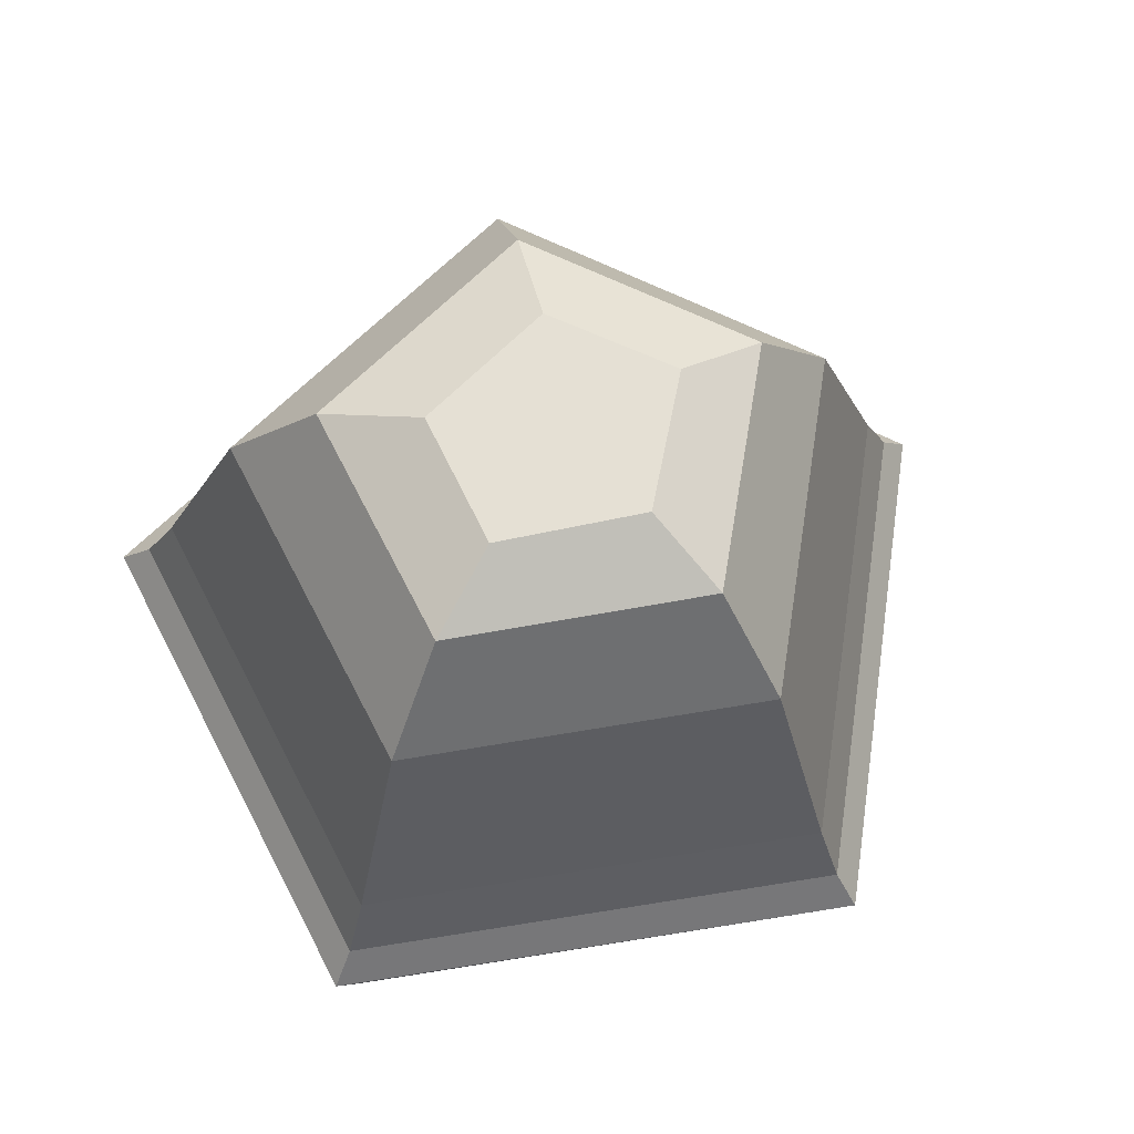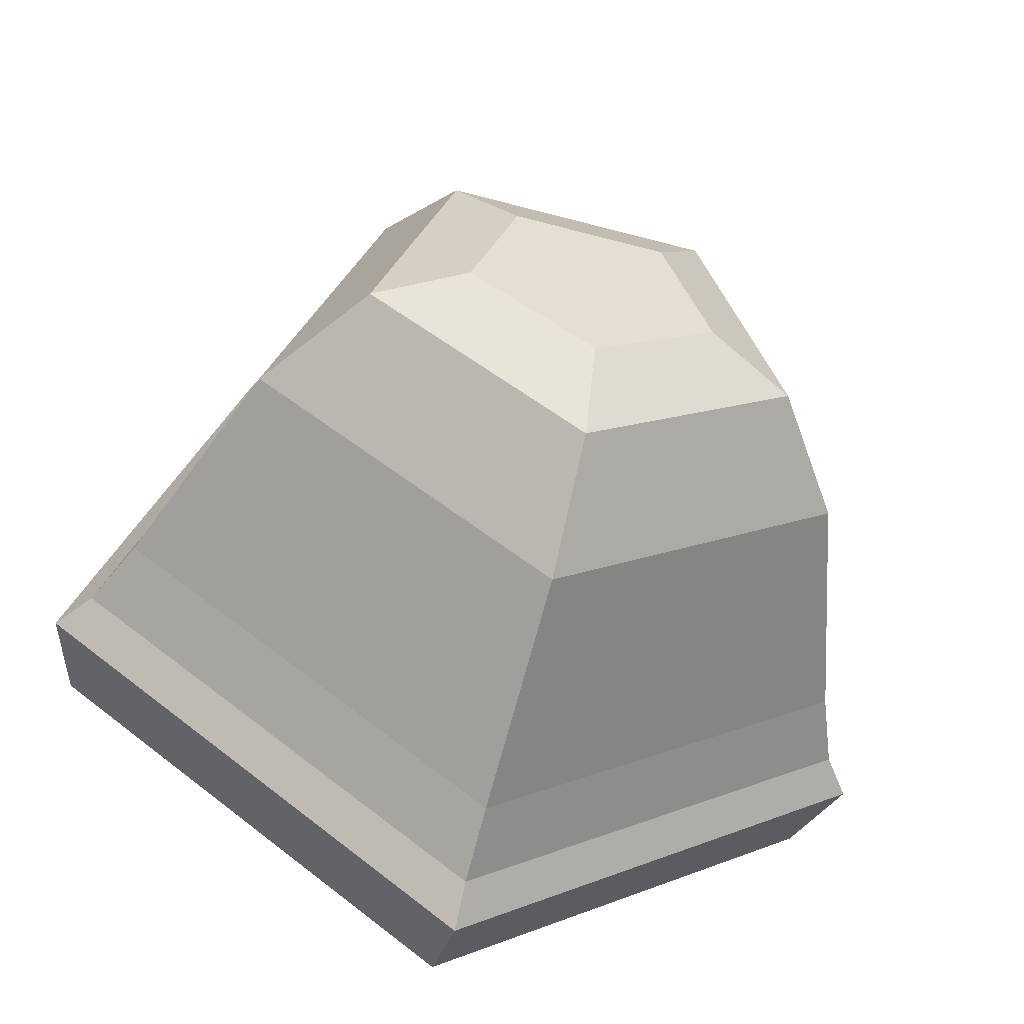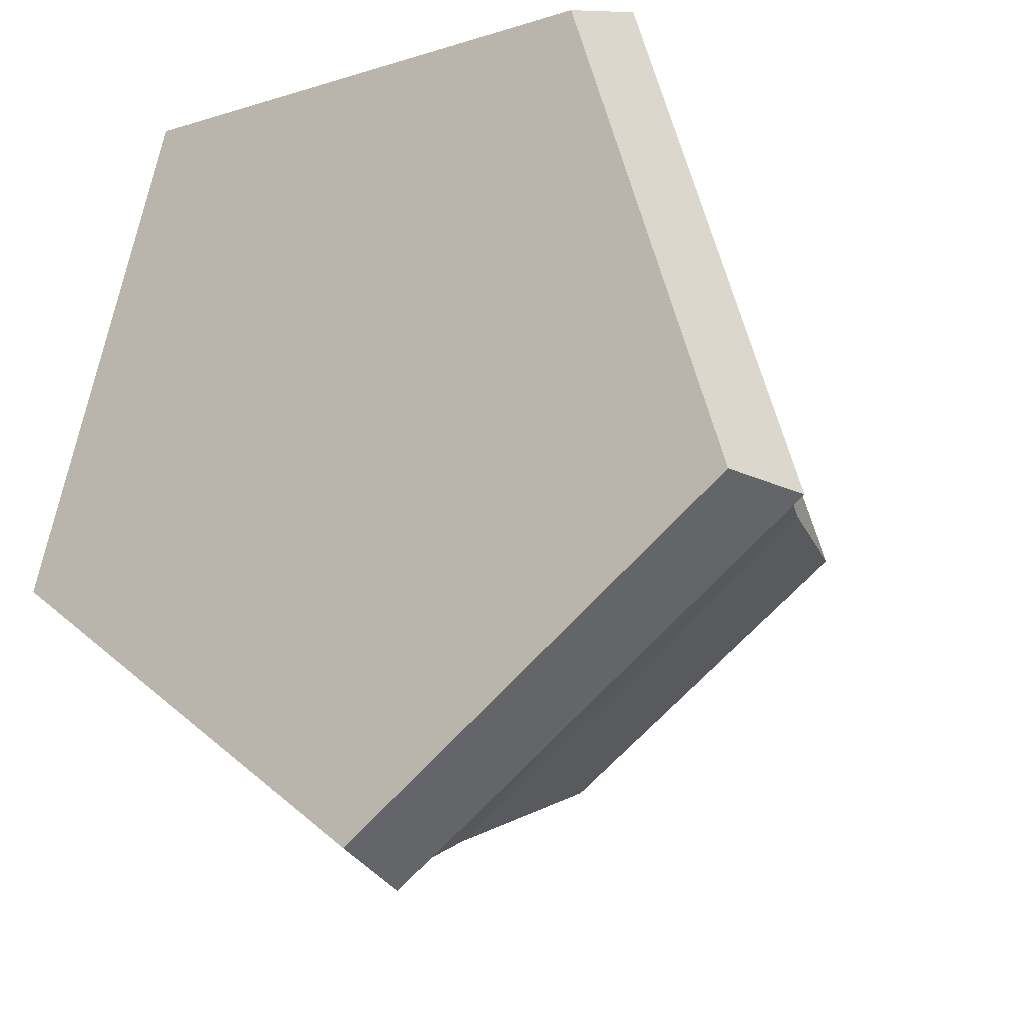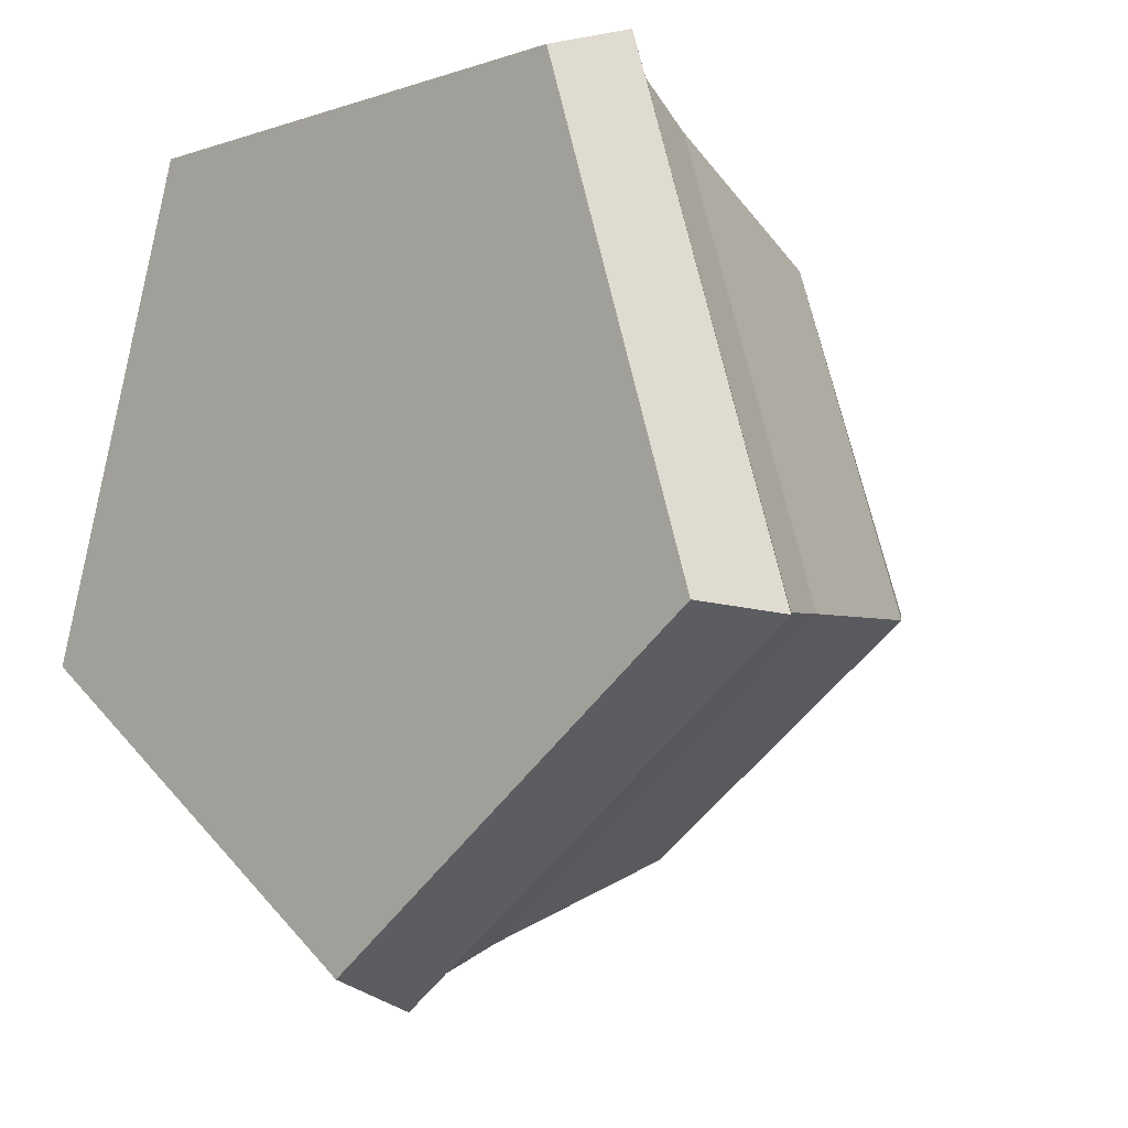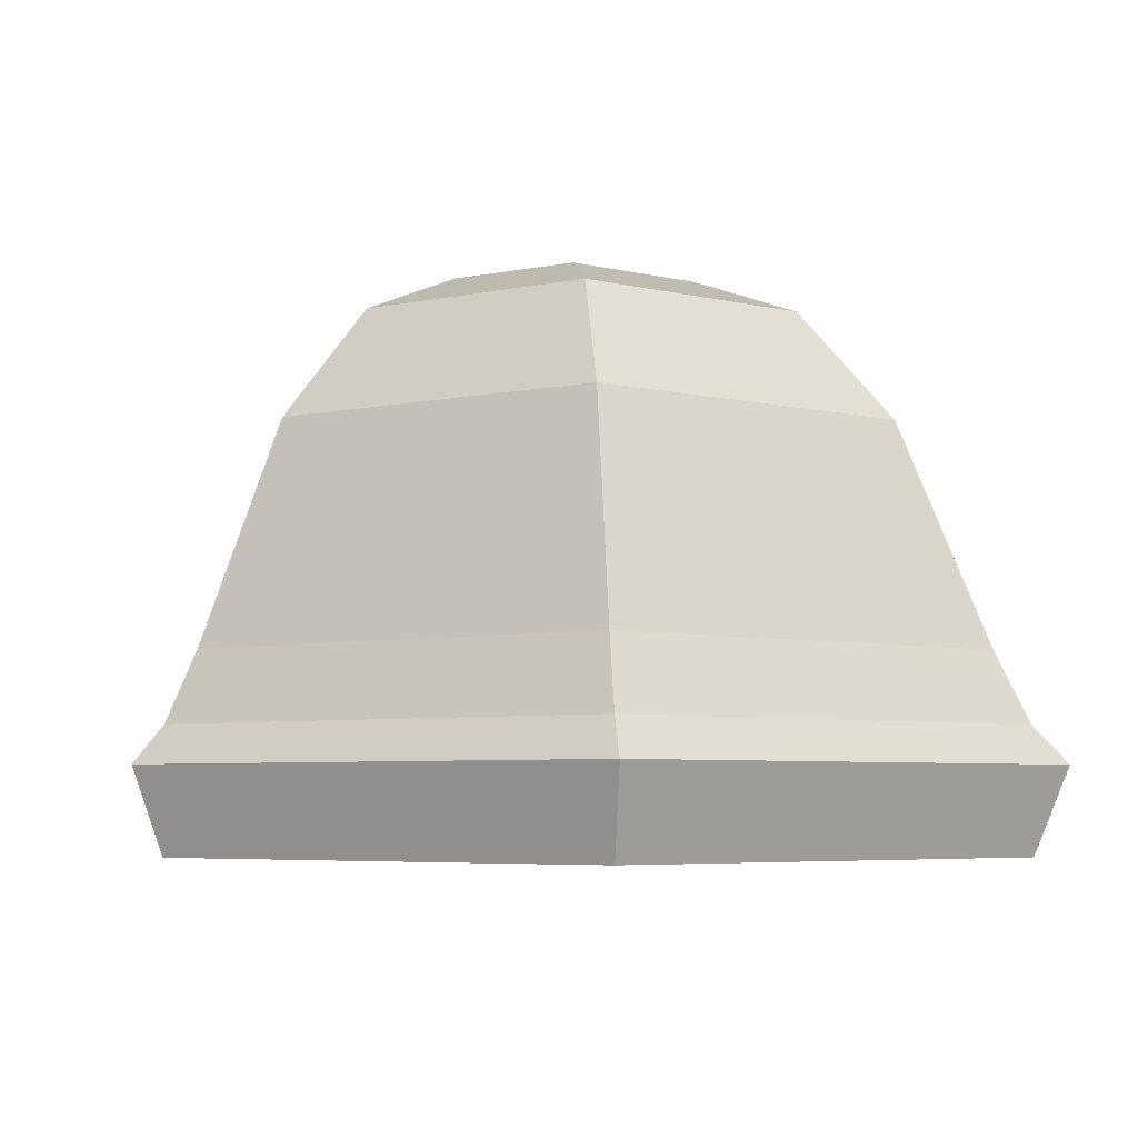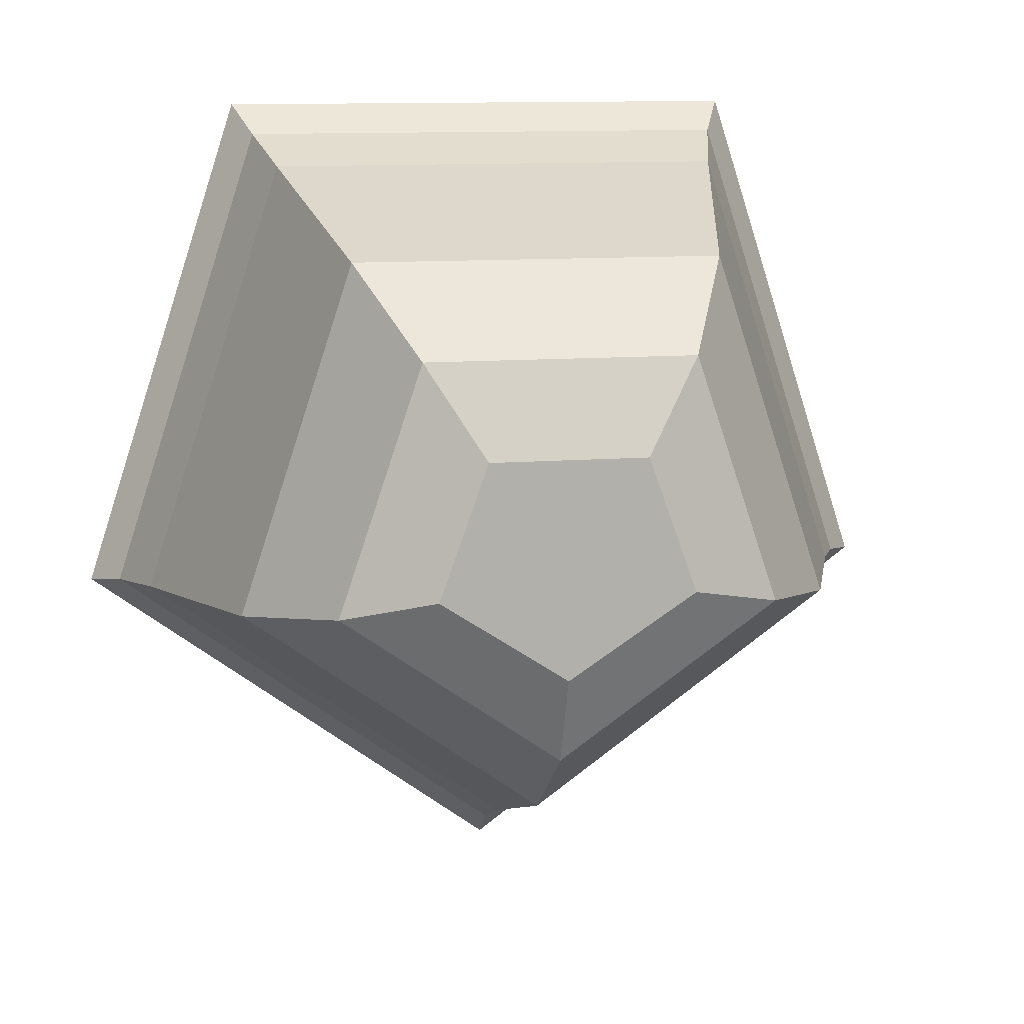
<metadata>
{"format":"obj","ext":"obj","renderer":"f3d","projection":"perspective","resolution":1024,"background":"white","views":[{"elev":65.6,"azim":134.6,"up":"+Y"},{"elev":-53.3,"azim":163.9,"up":"+Z"},{"elev":-15.9,"azim":32.8,"up":"+Z"},{"elev":-7.5,"azim":43.5,"up":"+Z"},{"elev":-5.2,"azim":-37.5,"up":"+Y"},{"elev":11.6,"azim":169.1,"up":"+Z"}]}
</metadata>
<code>
o SlimeBlob
v -8.264e-18 0 0.009238
v 0.4173 0 0.5875
v 0.4483 0.1438 0.6375
v 0.6753 0 -0.2116
v 0.7253 0.1438 -0.2234
v 7.869e-17 0 -0.7055
v 8.041e-17 0.1438 -0.7555
v -0.6753 0 -0.2116
v -0.7253 0.1438 -0.2234
v -0.4173 0 0.5875
v -0.4483 0.1438 0.6375
v -0.4173 0.2063 0.5875
v 0.4173 0.2063 0.5875
v 0.6753 0.2063 -0.2116
v 7.486e-17 0.2063 -0.7055
v -0.6753 0.2063 -0.2116
v -0.3864 0.325 0.5375
v 0.3864 0.325 0.5375
v 0.6253 0.325 -0.1998
v 6.932e-17 0.325 -0.6555
v -0.6253 0.325 -0.1998
v -0.3053 0.7 0.4062
v 0.3053 0.7 0.4062
v 0.494 0.7 -0.1689
v 5.477e-17 0.7 -0.5243
v -0.494 0.7 -0.1689
v -0.2204 0.8875 0.2687
v 0.2204 0.8875 0.2687
v 0.3565 0.8875 -0.1364
v 3.953e-17 0.8875 -0.3868
v -0.3565 0.8875 -0.1364
v -0.1276 0.95 0.1187
v 0.1276 0.95 0.1187
v -3.698e-18 0.95 -0.04025
v 0.2065 0.95 -0.101
v 2.29e-17 0.95 -0.2368
v -0.2065 0.95 -0.101
f 4 2 1
f 2 4 5 3
f 33 35 34
f 6 4 1
f 4 6 7 5
f 35 36 34
f 8 6 1
f 6 8 9 7
f 36 37 34
f 10 8 1
f 8 10 11 9
f 37 32 34
f 2 10 1
f 10 2 3 11
f 32 33 34
f 13 12 11 3
f 14 13 3 5
f 15 14 5 7
f 16 15 7 9
f 12 16 9 11
f 18 17 12 13
f 19 18 13 14
f 20 19 14 15
f 21 20 15 16
f 17 21 16 12
f 23 22 17 18
f 24 23 18 19
f 25 24 19 20
f 26 25 20 21
f 22 26 21 17
f 28 27 22 23
f 29 28 23 24
f 30 29 24 25
f 31 30 25 26
f 27 31 26 22
f 33 32 27 28
f 35 33 28 29
f 36 35 29 30
f 32 37 31 27
f 37 36 30 31

</code>
